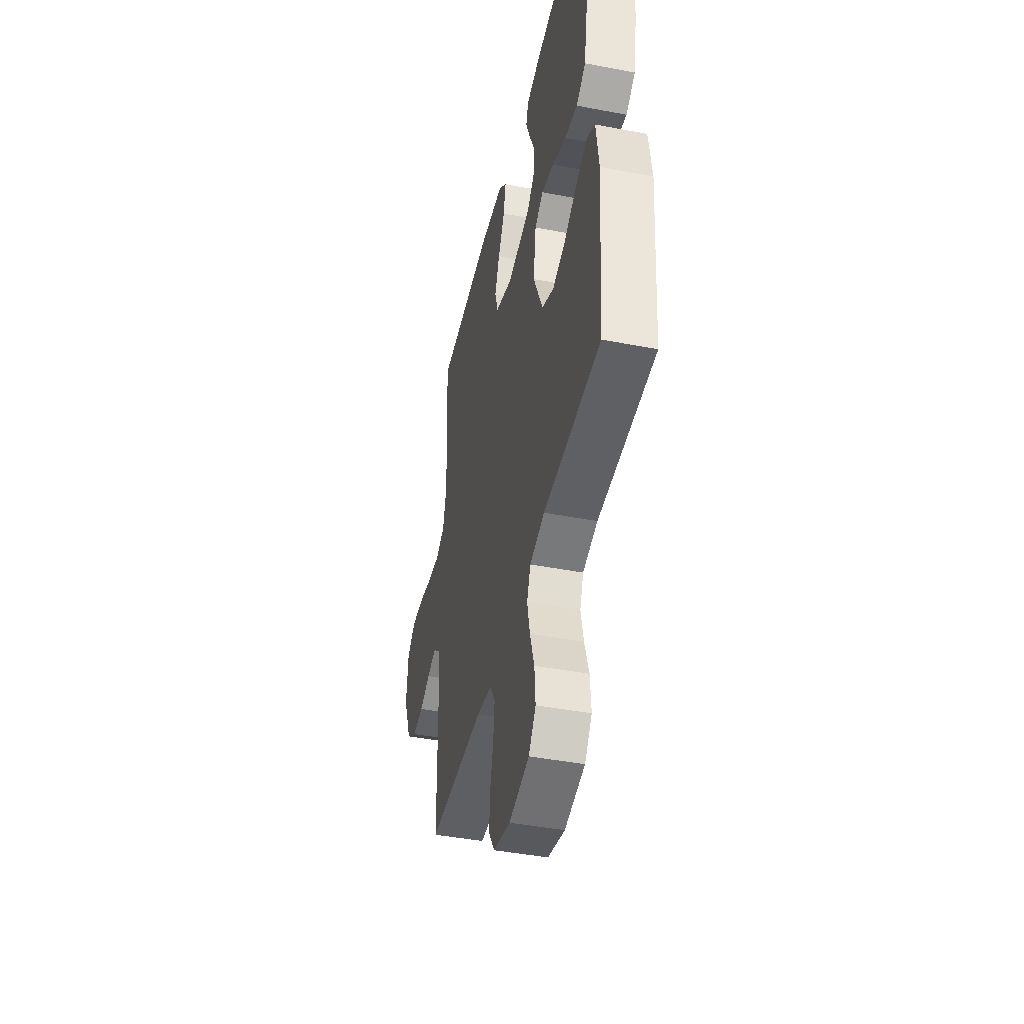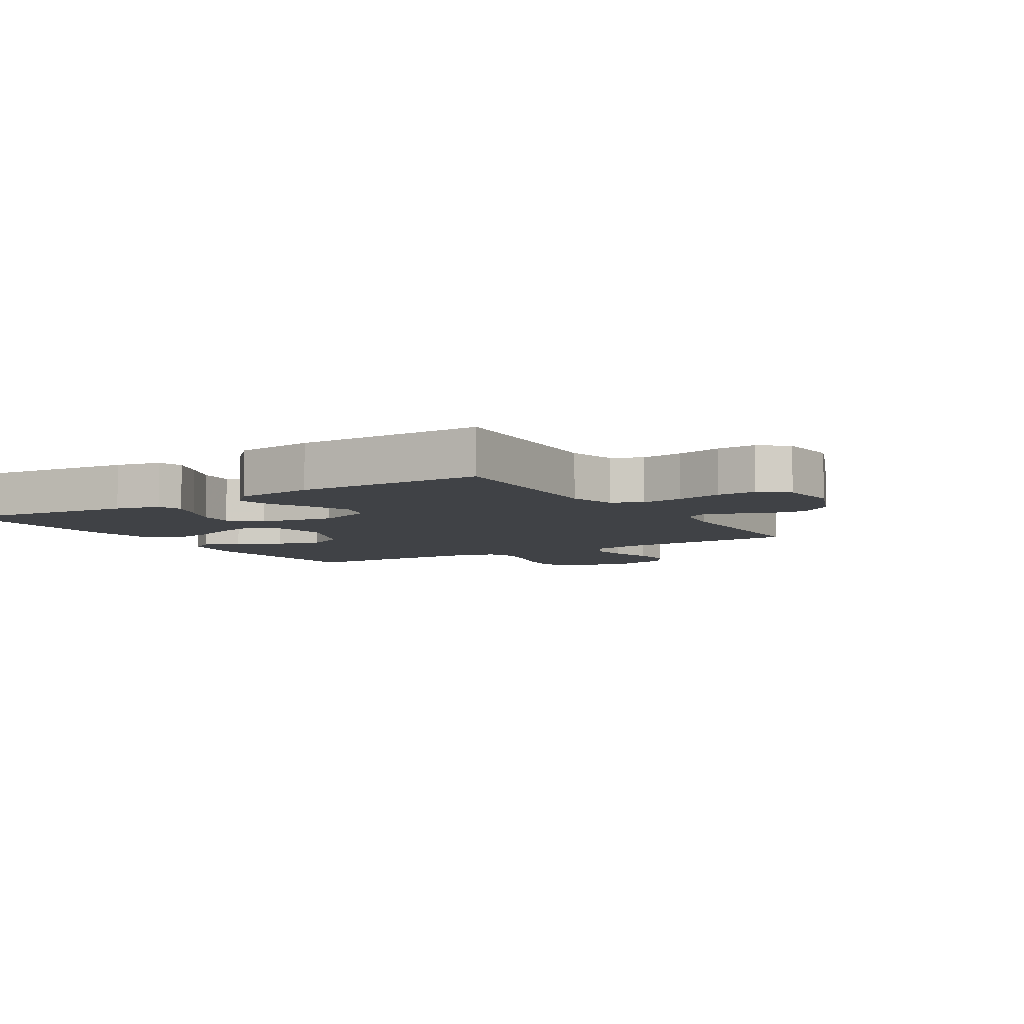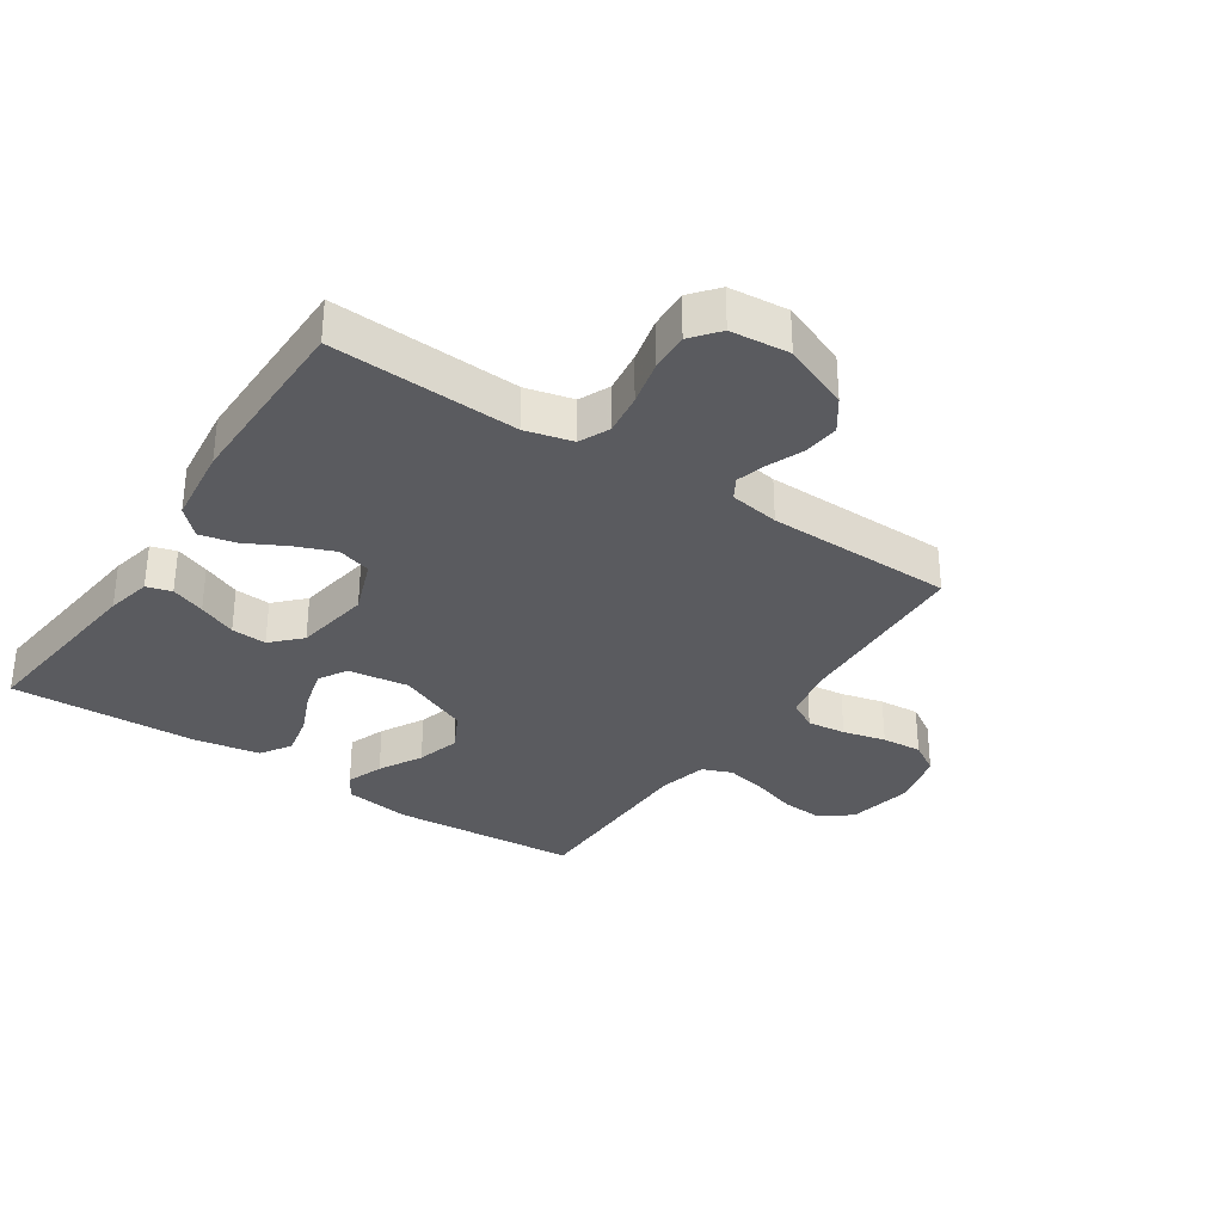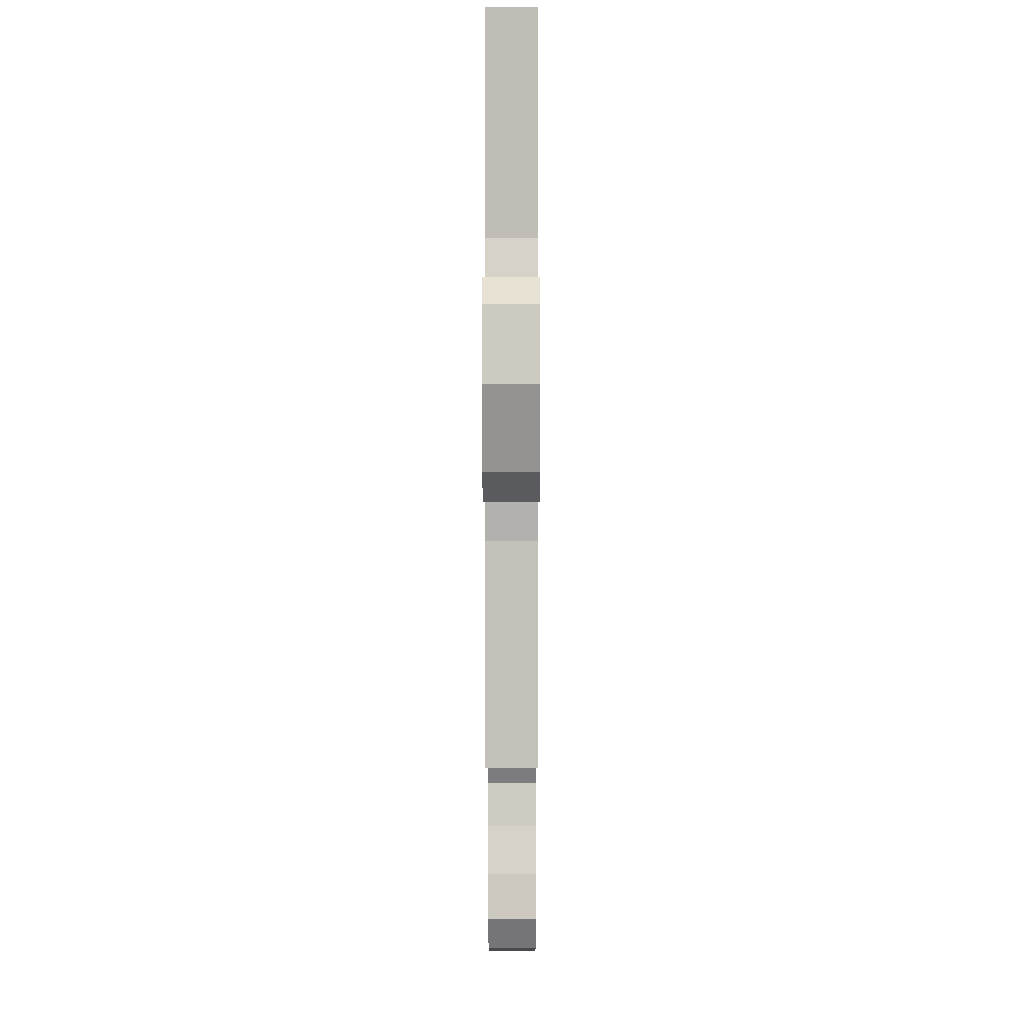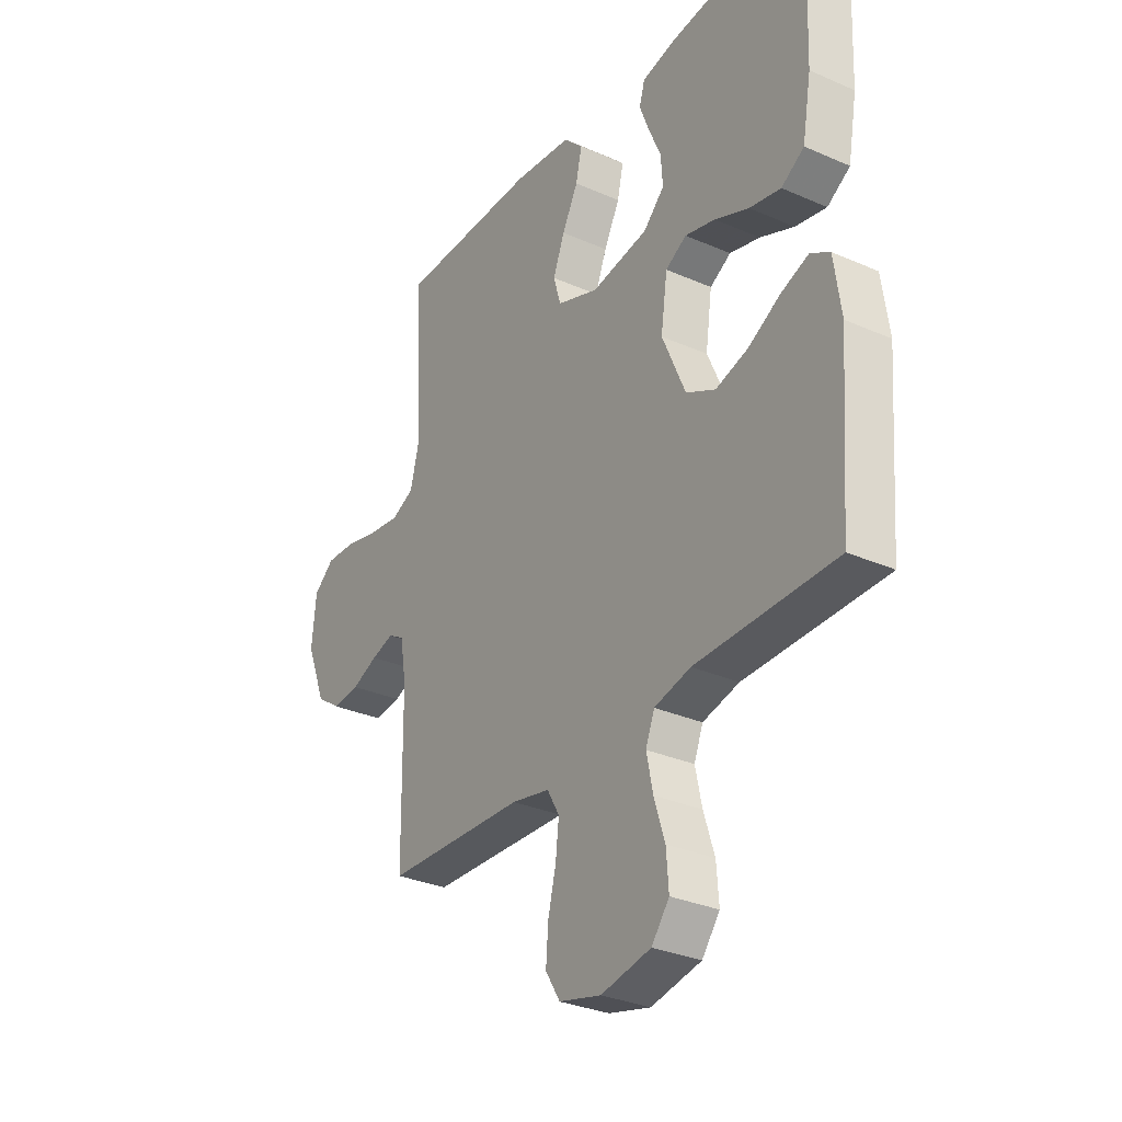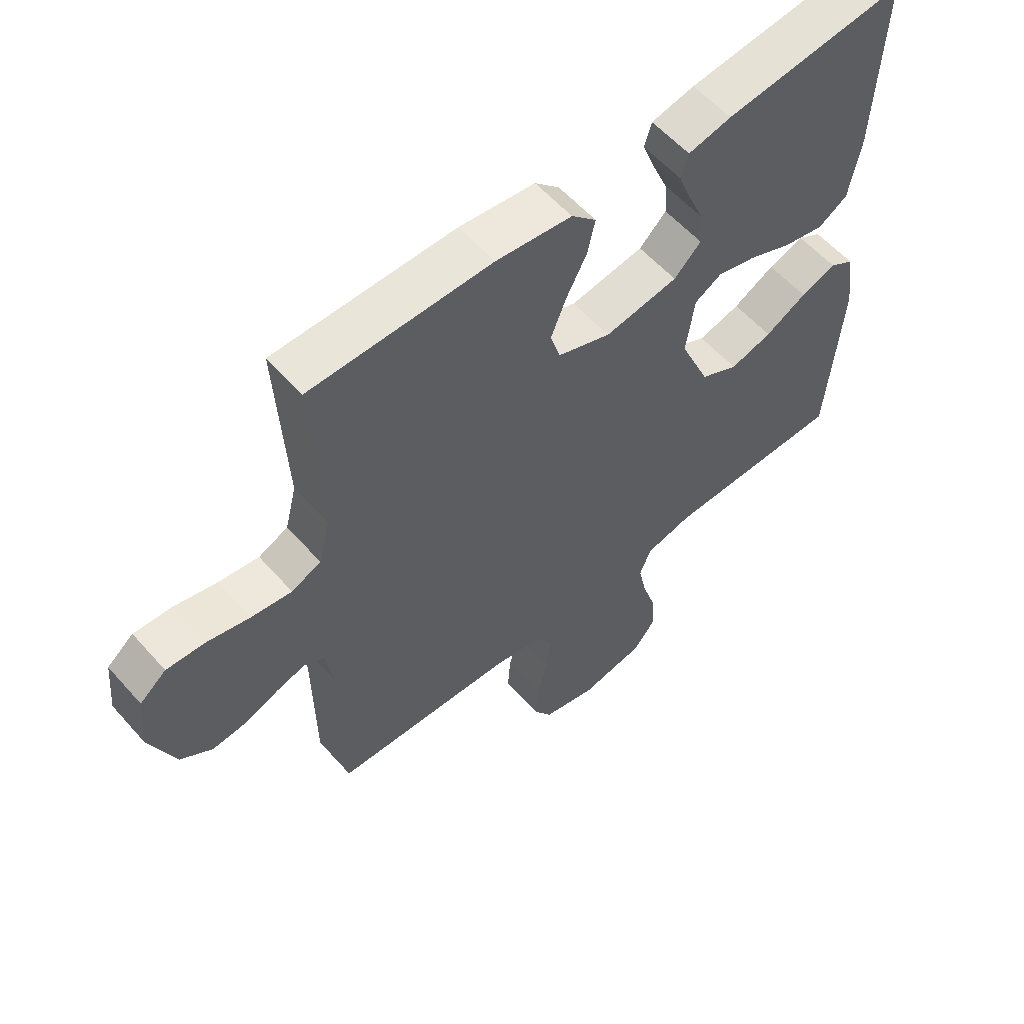
<metadata>
{"format":"obj","ext":"obj","renderer":"f3d","projection":"perspective","resolution":1024,"background":"white","views":[{"elev":-44.0,"azim":-102.6,"up":"+Z"},{"elev":-6.4,"azim":31.8,"up":"+Y"},{"elev":-32.8,"azim":56.3,"up":"+Y"},{"elev":1.6,"azim":90.1,"up":"+Z"},{"elev":-31.1,"azim":-122.1,"up":"+Z"},{"elev":57.7,"azim":139.0,"up":"+Z"}]}
</metadata>
<code>
v -0.5 0.07 -0.5
v -0.523 0.07 -0.2
v -0.508 0.07 -0.093
v -0.467 0.07 -0.068
v -0.408 0.07 -0.09
v -0.339 0.07 -0.128
v -0.269 0.07 -0.148
v -0.206 0.07 -0.116
v -0.156 0.07 0
v -0.17 0.07 0.098
v -0.215 0.07 0.124
v -0.28 0.07 0.107
v -0.353 0.07 0.076
v -0.42 0.07 0.062
v -0.469 0.07 0.093
v -0.488 0.07 0.2
v -0.5 0.07 0.5
v -0.2 0.07 0.466
v -0.128 0.07 0.45
v -0.116 0.07 0.41
v -0.137 0.07 0.355
v -0.163 0.07 0.294
v -0.167 0.07 0.237
v -0.122 0.07 0.193
v 0 0.07 0.173
v 0.089 0.07 0.206
v 0.105 0.07 0.26
v 0.08 0.07 0.323
v 0.046 0.07 0.388
v 0.033 0.07 0.446
v 0.074 0.07 0.487
v 0.2 0.07 0.502
v 0.5 0.07 0.5
v 0.485 0.07 0.2
v 0.504 0.07 0.124
v 0.553 0.07 0.102
v 0.62 0.07 0.111
v 0.692 0.07 0.128
v 0.755 0.07 0.131
v 0.799 0.07 0.095
v 0.808 0.07 0
v 0.766 0.07 -0.106
v 0.713 0.07 -0.143
v 0.655 0.07 -0.137
v 0.599 0.07 -0.114
v 0.551 0.07 -0.1
v 0.517 0.07 -0.12
v 0.504 0.07 -0.2
v 0.5 0.07 -0.5
v 0.2 0.07 -0.513
v 0.118 0.07 -0.53
v 0.092 0.07 -0.576
v 0.099 0.07 -0.638
v 0.116 0.07 -0.707
v 0.121 0.07 -0.772
v 0.09 0.07 -0.822
v 0 0.07 -0.845
v -0.107 0.07 -0.824
v -0.145 0.07 -0.775
v -0.14 0.07 -0.708
v -0.117 0.07 -0.636
v -0.103 0.07 -0.57
v -0.122 0.07 -0.522
v -0.2 0.07 -0.503
v -0.5 0 -0.5
v -0.523 0 -0.2
v -0.508 0 -0.093
v -0.467 0 -0.068
v -0.408 0 -0.09
v -0.339 0 -0.128
v -0.269 0 -0.148
v -0.206 0 -0.116
v -0.156 0 0
v -0.17 0 0.098
v -0.215 0 0.124
v -0.28 0 0.107
v -0.353 0 0.076
v -0.42 0 0.062
v -0.469 0 0.093
v -0.488 0 0.2
v -0.5 0 0.5
v -0.2 0 0.466
v -0.128 0 0.45
v -0.116 0 0.41
v -0.137 0 0.355
v -0.163 0 0.294
v -0.167 0 0.237
v -0.122 0 0.193
v 0 0 0.173
v 0.089 0 0.206
v 0.105 0 0.26
v 0.08 0 0.323
v 0.046 0 0.388
v 0.033 0 0.446
v 0.074 0 0.487
v 0.2 0 0.502
v 0.5 0 0.5
v 0.485 0 0.2
v 0.504 0 0.124
v 0.553 0 0.102
v 0.62 0 0.111
v 0.692 0 0.128
v 0.755 0 0.131
v 0.799 0 0.095
v 0.808 0 0
v 0.766 0 -0.106
v 0.713 0 -0.143
v 0.655 0 -0.137
v 0.599 0 -0.114
v 0.551 0 -0.1
v 0.517 0 -0.12
v 0.504 0 -0.2
v 0.5 0 -0.5
v 0.2 0 -0.513
v 0.118 0 -0.53
v 0.092 0 -0.576
v 0.099 0 -0.638
v 0.116 0 -0.707
v 0.121 0 -0.772
v 0.09 0 -0.822
v 0 0 -0.845
v -0.107 0 -0.824
v -0.145 0 -0.775
v -0.14 0 -0.708
v -0.117 0 -0.636
v -0.103 0 -0.57
v -0.122 0 -0.522
v -0.2 0 -0.503
f 58 59 60 61
f 58 61 62
f 57 58 62
f 56 57 62
f 53 54 55 56
f 52 53 56 62
f 51 52 62 63
f 48 49 50
f 47 48 50 51
f 42 43 44 45
f 42 45 46
f 41 42 46
f 40 41 46
f 37 38 39 40
f 36 37 40 46
f 35 36 46 47
f 31 32 33 34
f 28 29 30 31
f 27 28 31 34
f 26 27 34 35
f 19 20 21 22
f 17 18 19 22
f 17 22 23
f 16 17 23 24
f 12 13 14 15
f 11 12 15 16
f 3 4 5 6
f 3 6 7
f 64 1 2 3
f 64 3 7
f 63 64 7 8
f 51 63 8 9
f 47 51 9 10
f 25 26 35 47
f 25 47 10 11
f 11 16 24 25
f 125 124 123 122
f 126 125 122
f 126 122 121
f 126 121 120
f 120 119 118 117
f 126 120 117 116
f 127 126 116 115
f 114 113 112
f 115 114 112 111
f 109 108 107 106
f 110 109 106
f 110 106 105
f 110 105 104
f 104 103 102 101
f 110 104 101 100
f 111 110 100 99
f 98 97 96 95
f 95 94 93 92
f 98 95 92 91
f 99 98 91 90
f 86 85 84 83
f 86 83 82 81
f 87 86 81
f 88 87 81 80
f 79 78 77 76
f 80 79 76 75
f 70 69 68 67
f 71 70 67
f 67 66 65 128
f 71 67 128
f 72 71 128 127
f 73 72 127 115
f 74 73 115 111
f 111 99 90 89
f 75 74 111 89
f 89 88 80 75
f 1 65 66 2
f 2 66 67 3
f 3 67 68 4
f 4 68 69 5
f 5 69 70 6
f 6 70 71 7
f 7 71 72 8
f 8 72 73 9
f 9 73 74 10
f 10 74 75 11
f 11 75 76 12
f 12 76 77 13
f 13 77 78 14
f 14 78 79 15
f 15 79 80 16
f 16 80 81 17
f 17 81 82 18
f 18 82 83 19
f 19 83 84 20
f 20 84 85 21
f 21 85 86 22
f 22 86 87 23
f 23 87 88 24
f 24 88 89 25
f 25 89 90 26
f 26 90 91 27
f 27 91 92 28
f 28 92 93 29
f 29 93 94 30
f 30 94 95 31
f 31 95 96 32
f 32 96 97 33
f 33 97 98 34
f 34 98 99 35
f 35 99 100 36
f 36 100 101 37
f 37 101 102 38
f 38 102 103 39
f 39 103 104 40
f 40 104 105 41
f 41 105 106 42
f 42 106 107 43
f 43 107 108 44
f 44 108 109 45
f 45 109 110 46
f 46 110 111 47
f 47 111 112 48
f 48 112 113 49
f 49 113 114 50
f 50 114 115 51
f 51 115 116 52
f 52 116 117 53
f 53 117 118 54
f 54 118 119 55
f 55 119 120 56
f 56 120 121 57
f 57 121 122 58
f 58 122 123 59
f 59 123 124 60
f 60 124 125 61
f 61 125 126 62
f 62 126 127 63
f 63 127 128 64
f 64 128 65 1

</code>
